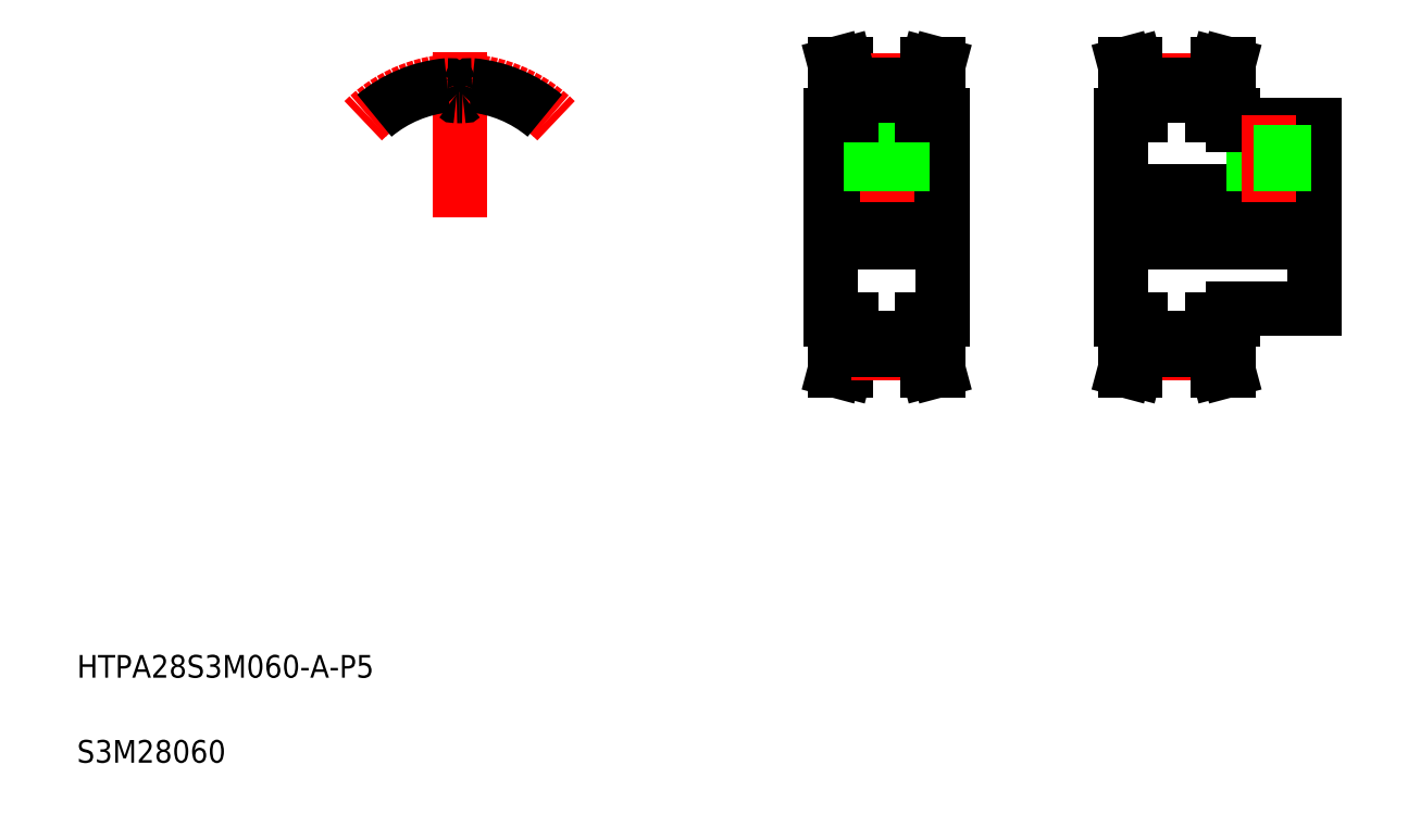
<metadata>
{"format":"dxf","ext":"dxf","renderer":"ezdxf+matplotlib","layout":"modelspace","background":"white","min_lineweight":24,"dpi":150}
</metadata>
<code>
0
SECTION
2
ENTITIES
0
TEXT
8
0
10
5.556
20
13.89
30
0
40
2.222
1
HTPA28S3M060-A-P5
0
TEXT
8
0
10
5.556
20
5.556
30
0
40
2.222
1
S3M28060
0
LINE
8
0
10
90.38
20
49.02
30
0
11
90.38
21
69.02
31
0
0
LINE
8
0
10
79.38
20
49.02
30
0
11
79.38
21
69.02
31
0
0
LINE
8
0
10
88.38
20
49.02
30
0
11
90.38
21
49.02
31
0
0
LINE
8
0
10
88.38
20
46.03
30
0
11
88.92
21
44.02
31
0
0
LINE
8
0
10
79.38
20
49.02
30
0
11
81.38
21
49.02
31
0
0
LINE
8
0
10
79.81
20
44.02
30
0
11
80.84
21
44.02
31
0
0
LINE
8
0
10
80.38
20
46.16
30
0
11
79.81
21
44.02
31
0
0
LINE
8
0
10
80.38
20
49.02
30
0
11
80.38
21
46.16
31
0
0
LINE
8
0
10
81.38
20
46.03
30
0
11
80.84
21
44.02
31
0
0
LINE
8
CENTER
10
81.38
20
45.65
30
0
11
88.38
21
45.65
31
0
0
LINE
8
0
10
81.38
20
47.14
30
0
11
88.38
21
47.14
31
0
0
LINE
8
0
10
81.38
20
46.03
30
0
11
88.38
21
46.03
31
0
0
LINE
8
0
10
81.38
20
46.03
30
0
11
81.38
21
49.02
31
0
0
LINE
8
0
10
88.38
20
46.03
30
0
11
88.38
21
49.02
31
0
0
LINE
8
0
10
89.38
20
46.16
30
0
11
89.96
21
44.02
31
0
0
LINE
8
0
10
89.96
20
44.02
30
0
11
88.92
21
44.02
31
0
0
LINE
8
0
10
89.38
20
49.02
30
0
11
89.38
21
46.16
31
0
0
LINE
8
CENTER
10
77.88
20
59.02
30
0
11
91.88
21
59.02
31
0
0
LINE
8
0
10
79.38
20
61.52
30
0
11
90.38
21
61.52
31
0
0
LINE
8
0
10
79.38
20
56.52
30
0
11
90.38
21
56.52
31
0
0
LINE
8
0
10
88.38
20
69.02
30
0
11
90.38
21
69.02
31
0
0
LINE
8
0
10
88.38
20
72.01
30
0
11
88.92
21
74.02
31
0
0
LINE
8
CENTER
10
84.88
20
60.52
30
0
11
84.88
21
73.39
31
0
0
LINE
8
0
10
86.38
20
61.52
30
0
11
86.38
21
67.52
31
0
0
LINE
8
0
10
86.11
20
61.52
30
0
11
86.11
21
67.52
31
0
0
LINE
8
0
10
83.66
20
61.52
30
0
11
83.66
21
67.52
31
0
0
LINE
8
0
10
83.38
20
61.52
30
0
11
83.38
21
67.52
31
0
0
LINE
8
0
10
79.81
20
74.02
30
0
11
80.84
21
74.02
31
0
0
LINE
8
0
10
79.38
20
69.02
30
0
11
81.38
21
69.02
31
0
0
LINE
8
0
10
80.38
20
69.02
30
0
11
80.38
21
71.88
31
0
0
LINE
8
0
10
80.38
20
71.88
30
0
11
79.81
21
74.02
31
0
0
LINE
8
0
10
86.63
20
67.52
30
0
11
86.63
21
70.9
31
0
0
LINE
8
0
10
83.13
20
67.52
30
0
11
83.13
21
70.9
31
0
0
LINE
8
0
10
83.13
20
67.52
30
0
11
86.63
21
67.52
31
0
0
LINE
8
CENTER
10
81.38
20
72.39
30
0
11
88.38
21
72.39
31
0
0
LINE
8
0
10
81.38
20
70.9
30
0
11
88.38
21
70.9
31
0
0
LINE
8
0
10
81.38
20
72.01
30
0
11
88.38
21
72.01
31
0
0
LINE
8
0
10
81.38
20
69.02
30
0
11
81.38
21
72.01
31
0
0
LINE
8
0
10
81.38
20
72.01
30
0
11
80.84
21
74.02
31
0
0
LINE
8
0
10
88.38
20
69.02
30
0
11
88.38
21
72.01
31
0
0
LINE
8
0
10
89.38
20
69.02
30
0
11
89.38
21
71.88
31
0
0
LINE
8
0
10
89.96
20
74.02
30
0
11
88.92
21
74.02
31
0
0
LINE
8
0
10
89.38
20
71.88
30
0
11
89.96
21
74.02
31
0
0
LINE
8
0
10
107.8
20
49.02
30
0
11
107.8
21
69.02
31
0
0
LINE
8
0
10
126.8
20
50.02
30
0
11
126.8
21
68.02
31
0
0
LINE
8
0
10
118.8
20
50.02
30
0
11
126.8
21
50.02
31
0
0
LINE
8
CENTER
10
109.8
20
45.65
30
0
11
116.8
21
45.65
31
0
0
LINE
8
0
10
109.8
20
47.14
30
0
11
116.8
21
47.14
31
0
0
LINE
8
0
10
109.8
20
46.03
30
0
11
116.8
21
46.03
31
0
0
LINE
8
0
10
108.8
20
46.16
30
0
11
108.2
21
44.02
31
0
0
LINE
8
0
10
109.8
20
46.03
30
0
11
109.2
21
44.02
31
0
0
LINE
8
0
10
108.2
20
44.02
30
0
11
109.2
21
44.02
31
0
0
LINE
8
0
10
107.8
20
49.02
30
0
11
109.8
21
49.02
31
0
0
LINE
8
0
10
108.8
20
49.02
30
0
11
108.8
21
46.16
31
0
0
LINE
8
0
10
109.8
20
46.03
30
0
11
109.8
21
49.02
31
0
0
LINE
8
0
10
116.8
20
46.03
30
0
11
117.3
21
44.02
31
0
0
LINE
8
0
10
117.8
20
46.16
30
0
11
118.3
21
44.02
31
0
0
LINE
8
0
10
118.3
20
44.02
30
0
11
117.3
21
44.02
31
0
0
LINE
8
0
10
116.8
20
49.02
30
0
11
118.8
21
49.02
31
0
0
LINE
8
0
10
116.8
20
46.03
30
0
11
116.8
21
49.02
31
0
0
LINE
8
0
10
117.8
20
49.02
30
0
11
117.8
21
46.16
31
0
0
LINE
8
0
10
118.8
20
49.02
30
0
11
118.8
21
50.02
31
0
0
LINE
8
CENTER
10
106.3
20
59.02
30
0
11
128.3
21
59.02
31
0
0
LINE
8
0
10
118.8
20
68.02
30
0
11
126.8
21
68.02
31
0
0
LINE
8
0
10
107.8
20
56.52
30
0
11
126.8
21
56.52
31
0
0
LINE
8
0
10
107.8
20
61.52
30
0
11
126.8
21
61.52
31
0
0
LINE
8
0
10
120.8
20
61.52
30
0
11
120.8
21
68.02
31
0
0
LINE
8
0
10
121
20
61.52
30
0
11
121
21
68.02
31
0
0
LINE
8
CENTER
10
109.8
20
72.39
30
0
11
116.8
21
72.39
31
0
0
LINE
8
0
10
109.8
20
70.9
30
0
11
116.8
21
70.9
31
0
0
LINE
8
0
10
109.8
20
72.01
30
0
11
116.8
21
72.01
31
0
0
LINE
8
0
10
108.2
20
74.02
30
0
11
109.2
21
74.02
31
0
0
LINE
8
0
10
107.8
20
69.02
30
0
11
109.8
21
69.02
31
0
0
LINE
8
0
10
108.8
20
69.02
30
0
11
108.8
21
71.88
31
0
0
LINE
8
0
10
108.8
20
71.88
30
0
11
108.2
21
74.02
31
0
0
LINE
8
0
10
109.8
20
69.02
30
0
11
109.8
21
72.01
31
0
0
LINE
8
0
10
109.8
20
72.01
30
0
11
109.2
21
74.02
31
0
0
LINE
8
0
10
118.8
20
68.02
30
0
11
118.8
21
69.02
31
0
0
LINE
8
0
10
116.8
20
72.01
30
0
11
117.3
21
74.02
31
0
0
LINE
8
0
10
116.8
20
69.02
30
0
11
118.8
21
69.02
31
0
0
LINE
8
0
10
116.8
20
69.02
30
0
11
116.8
21
72.01
31
0
0
LINE
8
0
10
117.8
20
69.02
30
0
11
117.8
21
71.88
31
0
0
LINE
8
0
10
118.3
20
74.02
30
0
11
117.3
21
74.02
31
0
0
LINE
8
0
10
117.8
20
71.88
30
0
11
118.3
21
74.02
31
0
0
LINE
8
CENTER
10
122.3
20
60.52
30
0
11
122.3
21
69.02
31
0
0
LINE
8
0
10
123.5
20
61.52
30
0
11
123.5
21
68.02
31
0
0
LINE
8
0
10
123.8
20
61.52
30
0
11
123.8
21
68.02
31
0
0
LINE
8
0
10
126.8
20
54.52
30
0
11
126.8
21
54.52
31
0
0
LINE
8
0
10
126.8
20
59.02
30
0
11
126.8
21
59.02
31
0
0
LINE
8
CENTER
10
43.04
20
59.02
30
0
11
43.04
21
75.23
31
0
0
ARC
8
CENTER
10
43.04
20
59.02
30
0
40
13.37
50
45
51
135
0
ARC
8
0
10
43.04
20
59.02
30
0
40
12.99
50
95.31
51
130
0
ARC
8
0
10
43.04
20
59.02
30
0
40
11.88
50
88.59
51
90
0
ARC
8
0
10
42.06
20
72.35
30
0
40
1.975
50
314.2
51
342.5
0
ARC
8
0
10
44.21
20
71.67
30
0
40
0.28
50
84.69
51
162.5
0
ARC
8
0
10
43.33
20
71.05
30
0
40
0.15
50
268.6
51
314.2
0
ARC
8
0
10
41.86
20
71.67
30
0
40
0.28
50
17.55
51
95.31
0
ARC
8
0
10
42.74
20
71.05
30
0
40
0.15
50
225.8
51
271.4
0
ARC
8
0
10
44.01
20
72.35
30
0
40
1.975
50
197.5
51
225.8
0
ARC
8
0
10
43.04
20
59.02
30
0
40
11.88
50
90
51
91.41
0
ARC
8
0
10
43.04
20
59.02
30
0
40
12.99
50
50
51
84.69
0
ENDSEC
0
EOF

</code>
